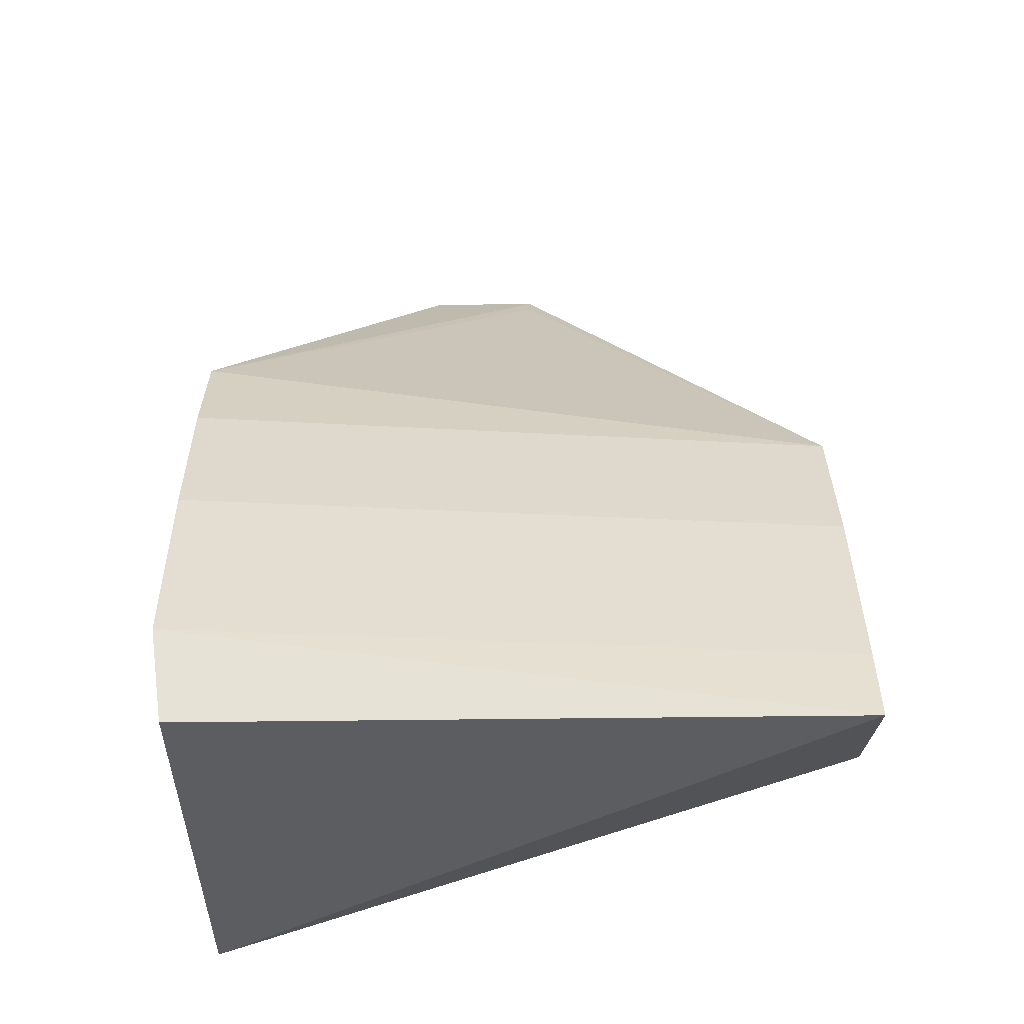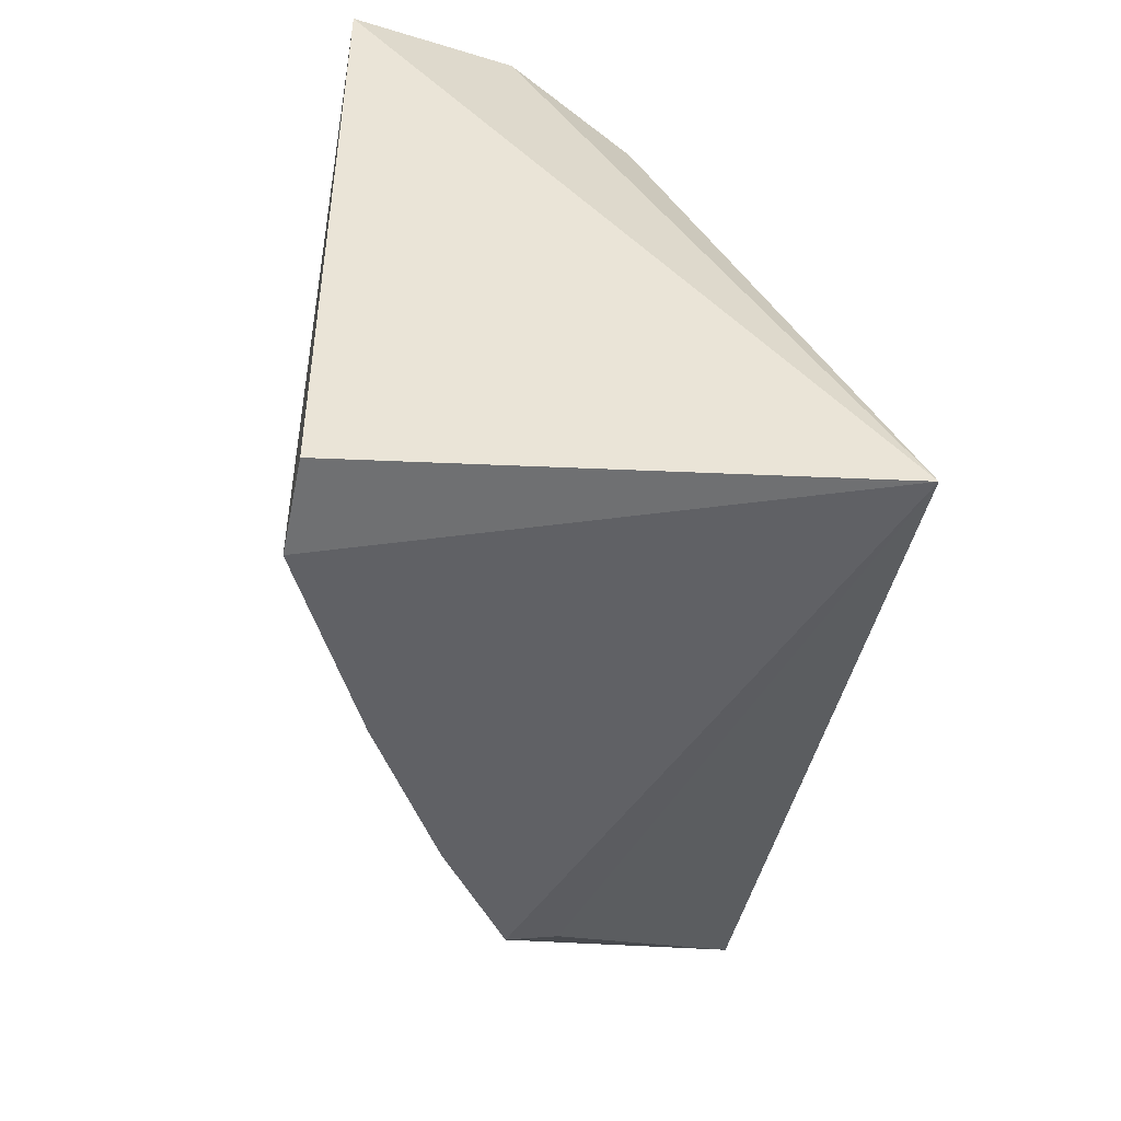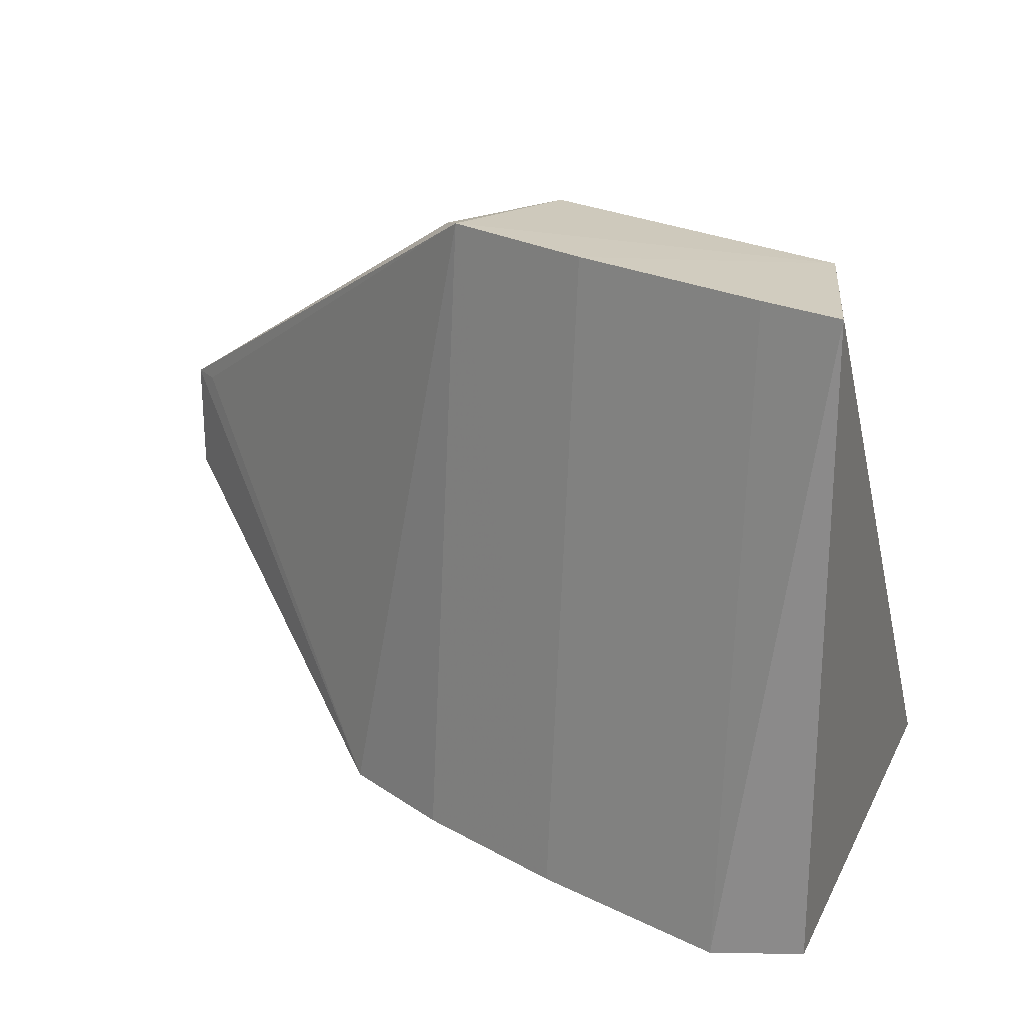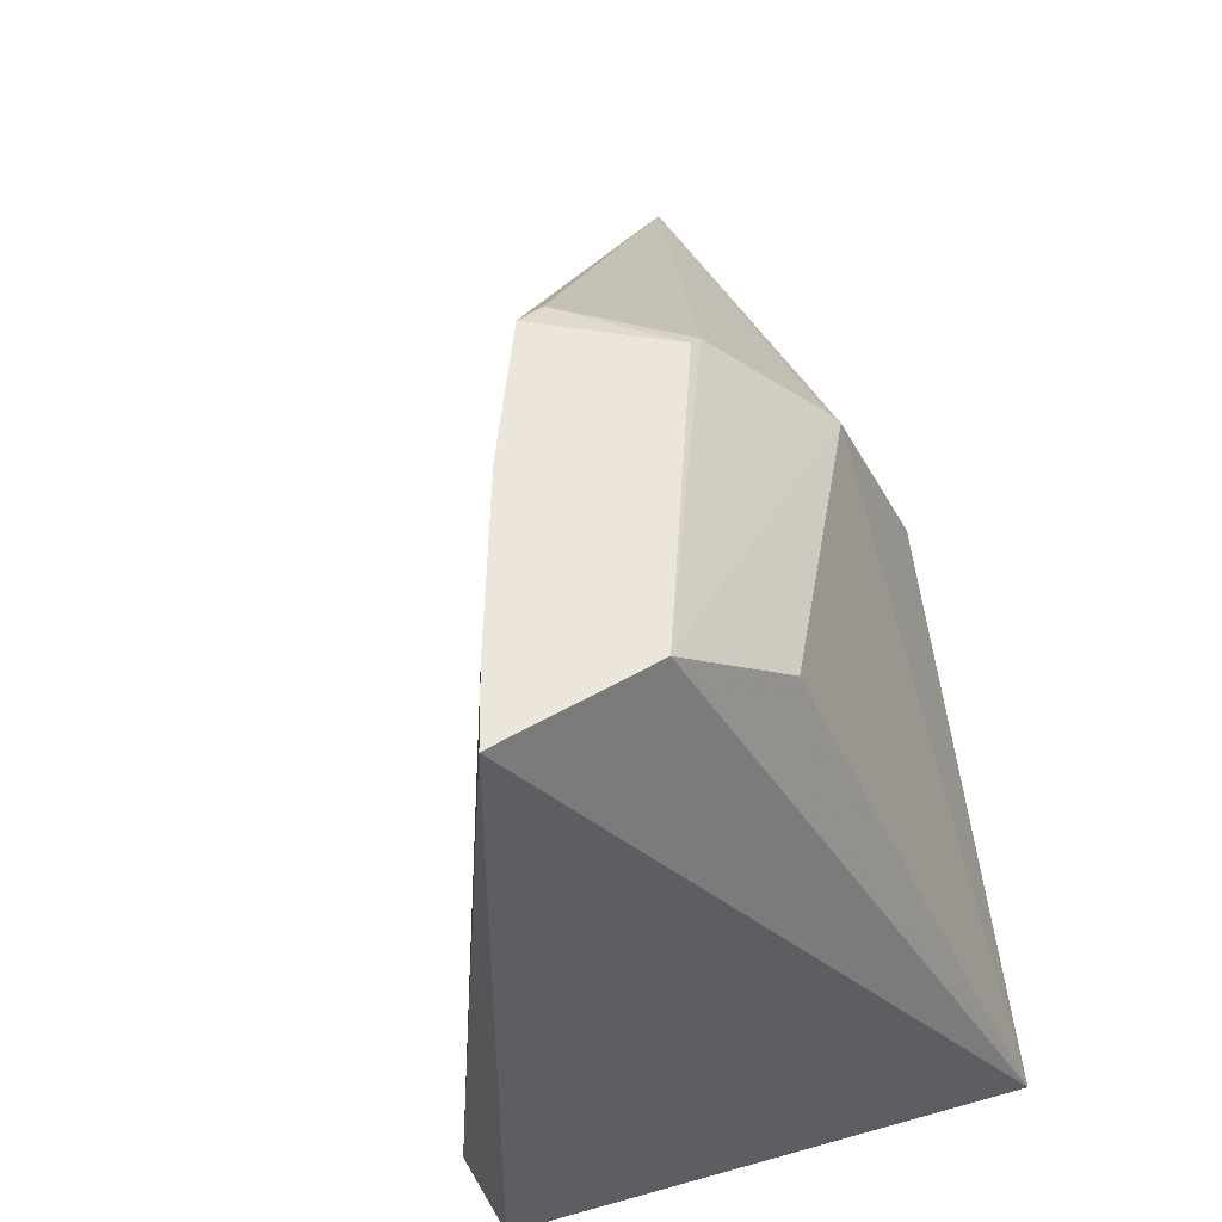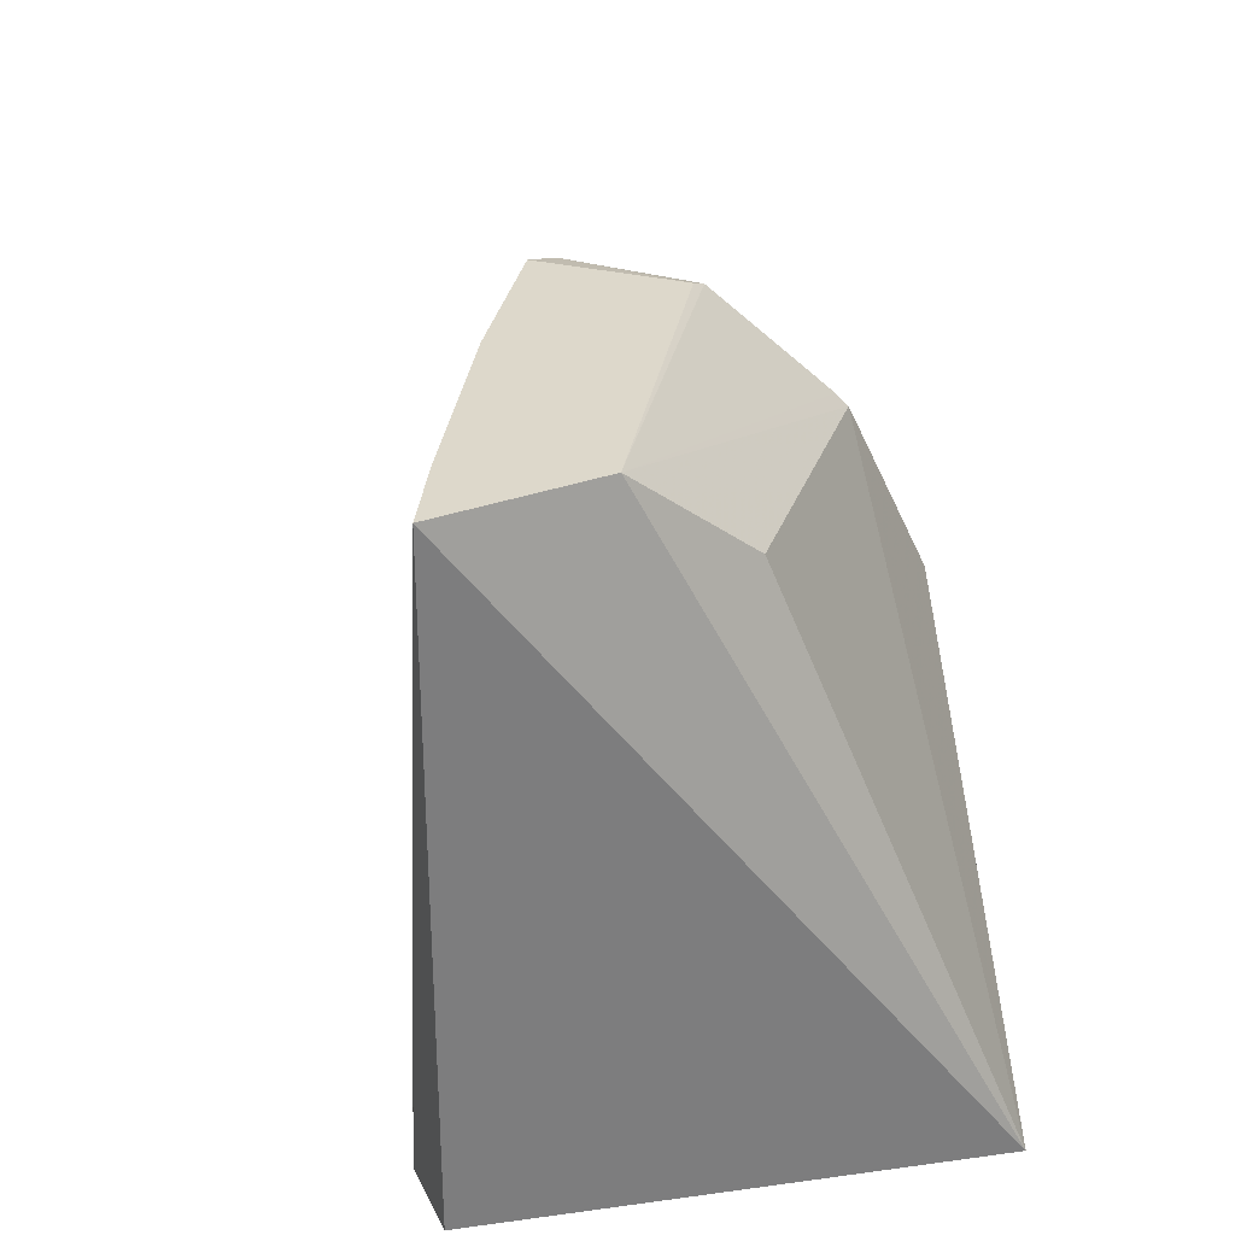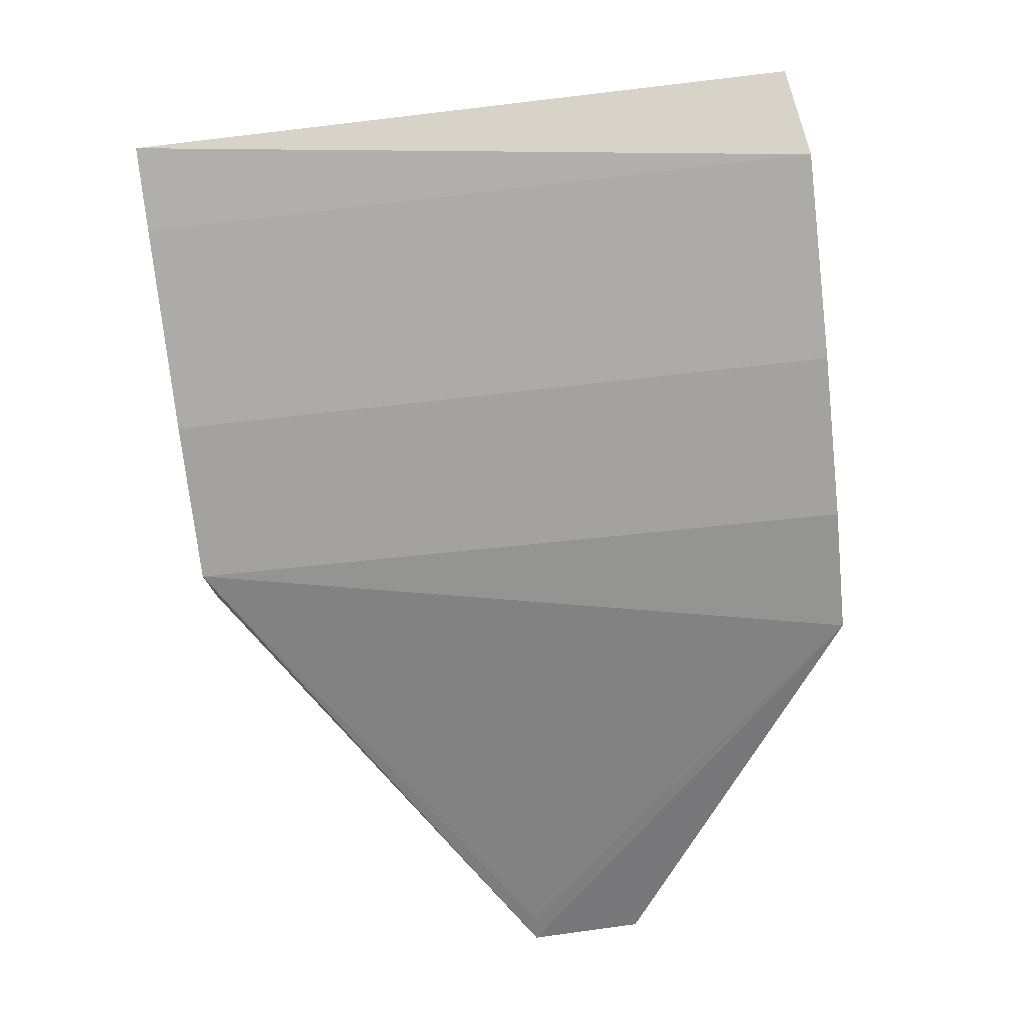
<metadata>
{"format":"obj","ext":"obj","renderer":"f3d","projection":"perspective","resolution":1024,"background":"white","views":[{"elev":64.5,"azim":-90.6,"up":"+Y"},{"elev":-47.6,"azim":-103.4,"up":"+Z"},{"elev":23.9,"azim":-169.6,"up":"+Z"},{"elev":47.5,"azim":-118.1,"up":"+Z"},{"elev":31.3,"azim":-111.6,"up":"+Z"},{"elev":74.6,"azim":82.6,"up":"+Y"}]}
</metadata>
<code>
o ../../../cover028
v 45.79 52.43 -2.836
v 50.46 48.25 -6.5
v 47.33 51.81 -10.83
v 41.14 55.11 -10.69
v 40.06 49.33 -10.69
v 42.24 55.08 -10.83
v 50.2 48.52 -6.5
v 44.42 49.5 -4.349
v 41.14 55.11 -2.83
v 50.45 48.25 -7.889
v 44.41 53.88 -10.83
v 44.53 48.45 -6.5
v 44.85 50.93 -2.948
v 41.47 51.77 -4.008
v 47.3 51.22 -10.69
v 46.11 52.78 -10.83
v 44.16 53.48 -2.83
v 44.49 49.62 -4.211
v 45.97 52.05 -2.948
v 41.33 53.21 -2.83
v 42.03 54.66 -2.83
v 44.76 51.08 -2.875
f 6 5 4
f 6 3 5
f 7 1 2
f 7 2 3
f 7 3 1
f 9 4 5
f 9 6 4
f 10 3 2
f 11 3 6
f 12 8 5
f 12 2 8
f 12 10 2
f 12 5 10
f 14 5 8
f 15 10 5
f 15 5 3
f 15 3 10
f 16 11 1
f 16 1 3
f 16 3 11
f 17 1 11
f 17 11 6
f 18 8 2
f 18 2 13
f 19 13 2
f 19 2 1
f 20 9 5
f 20 5 14
f 20 18 13
f 20 14 8
f 20 8 18
f 20 17 9
f 20 1 17
f 21 17 6
f 21 6 9
f 21 9 17
f 22 19 1
f 22 13 19
f 22 20 13
f 22 1 20

</code>
